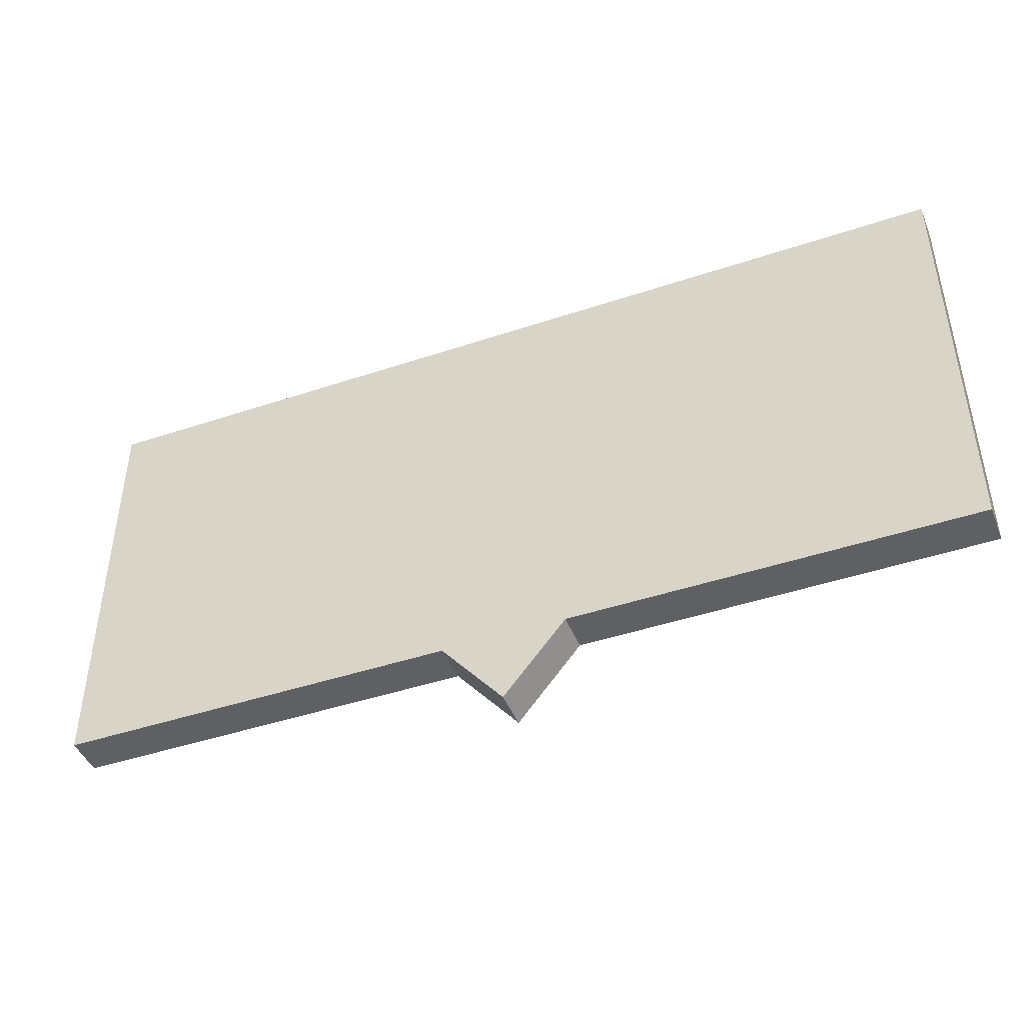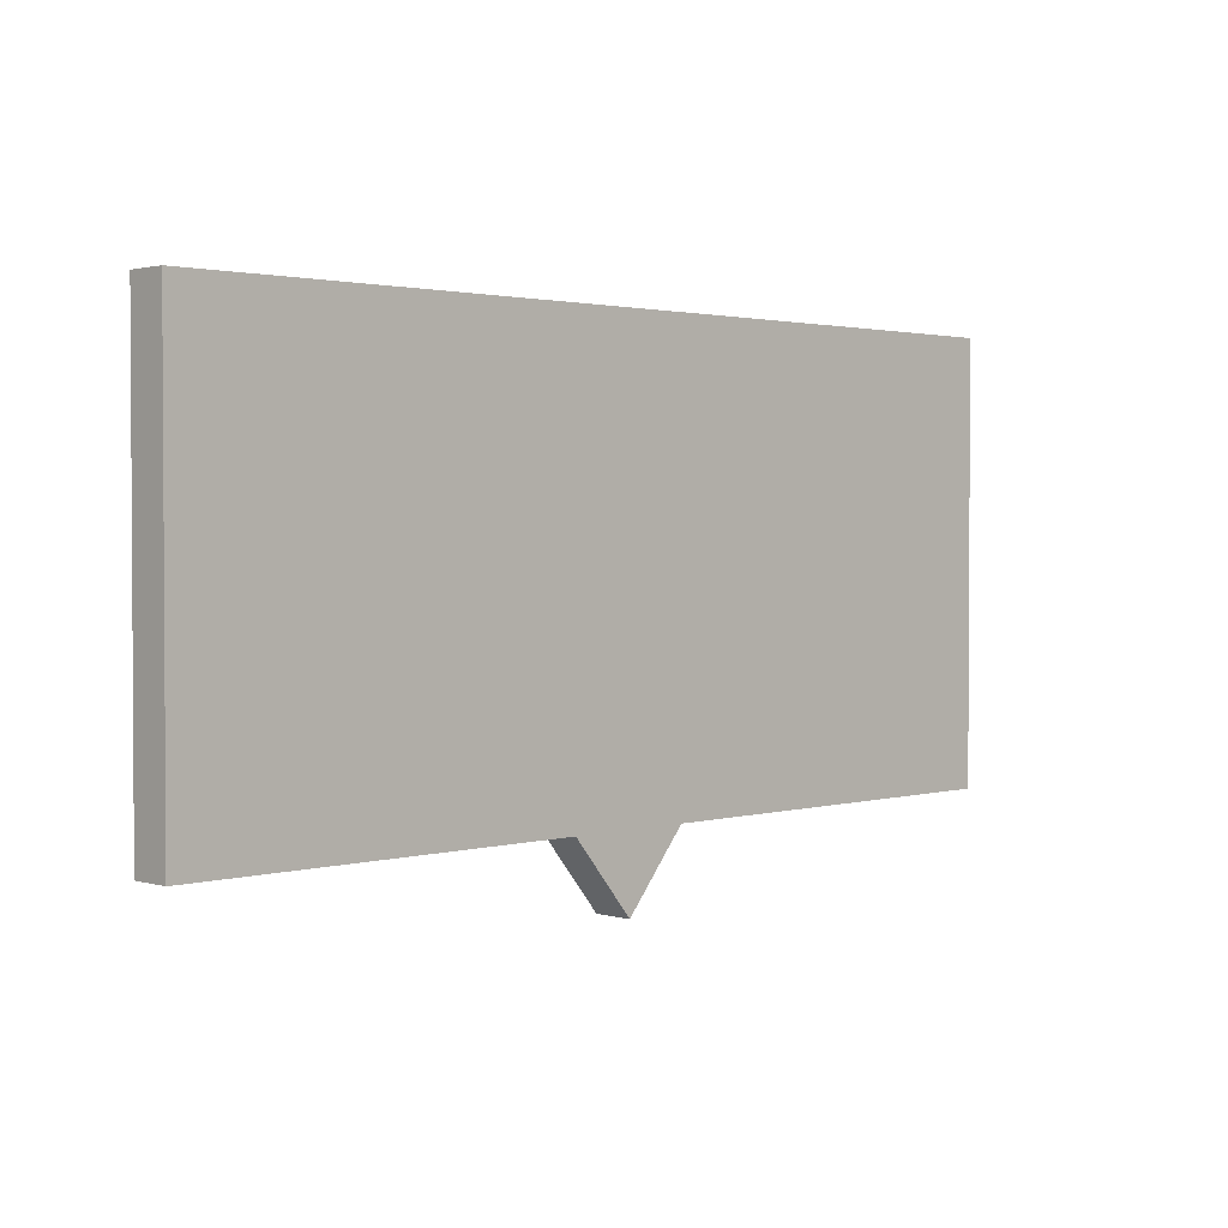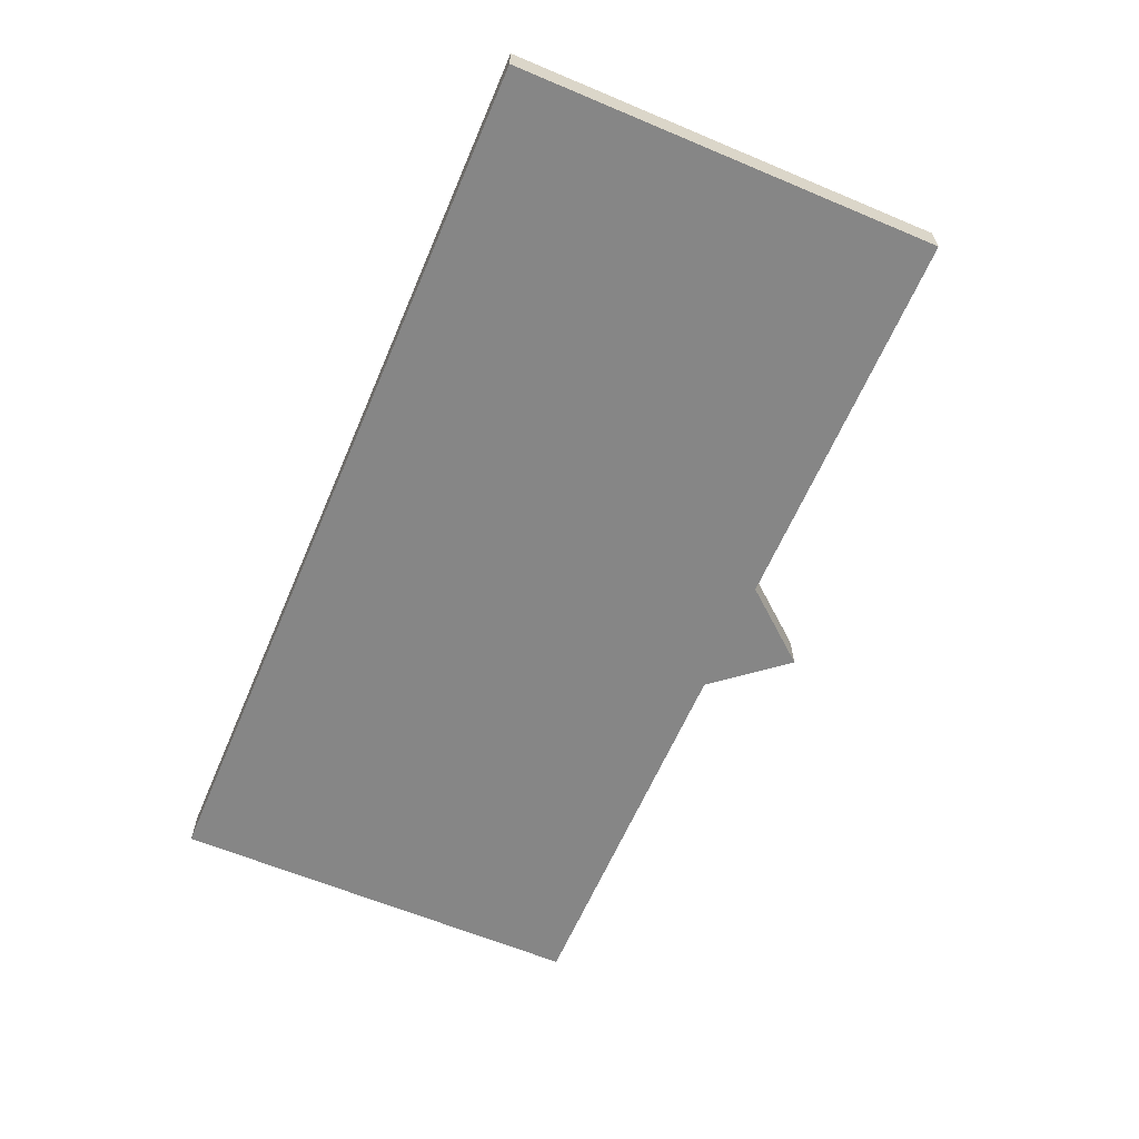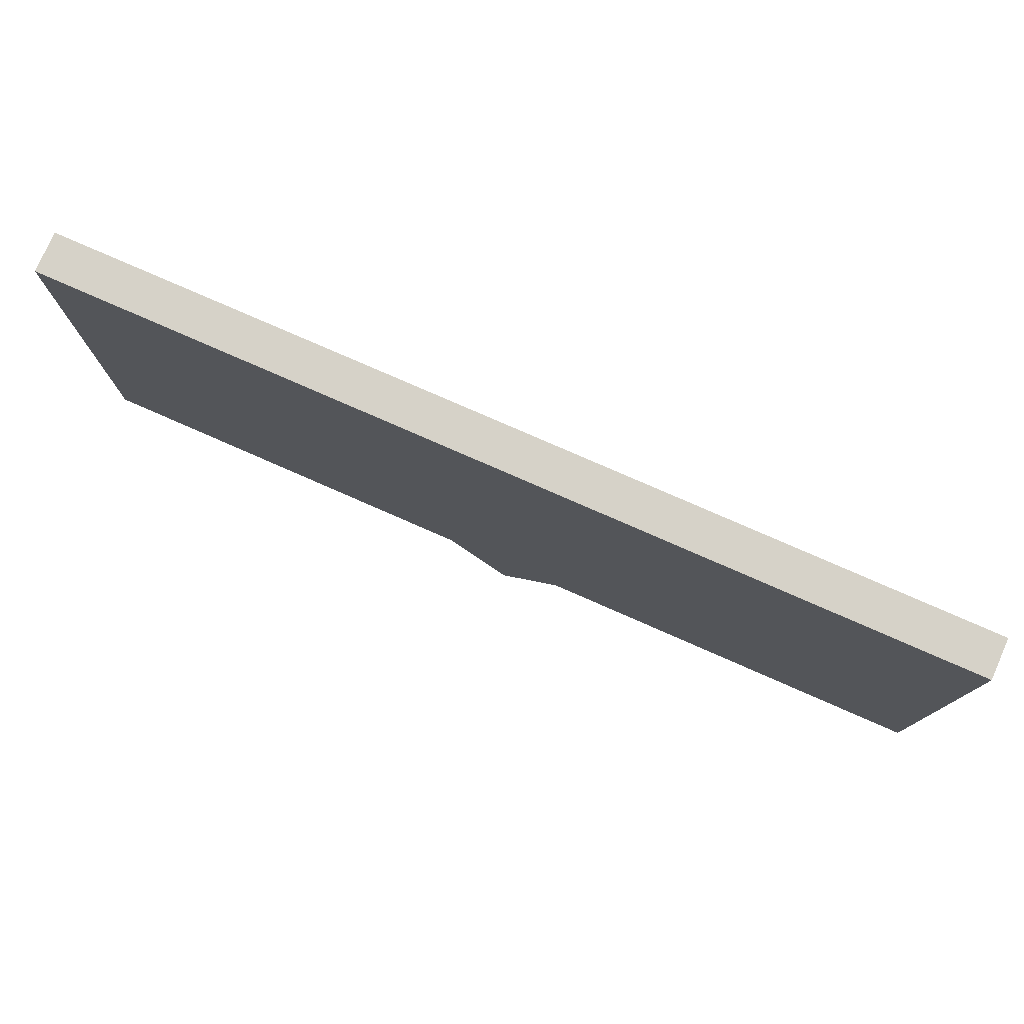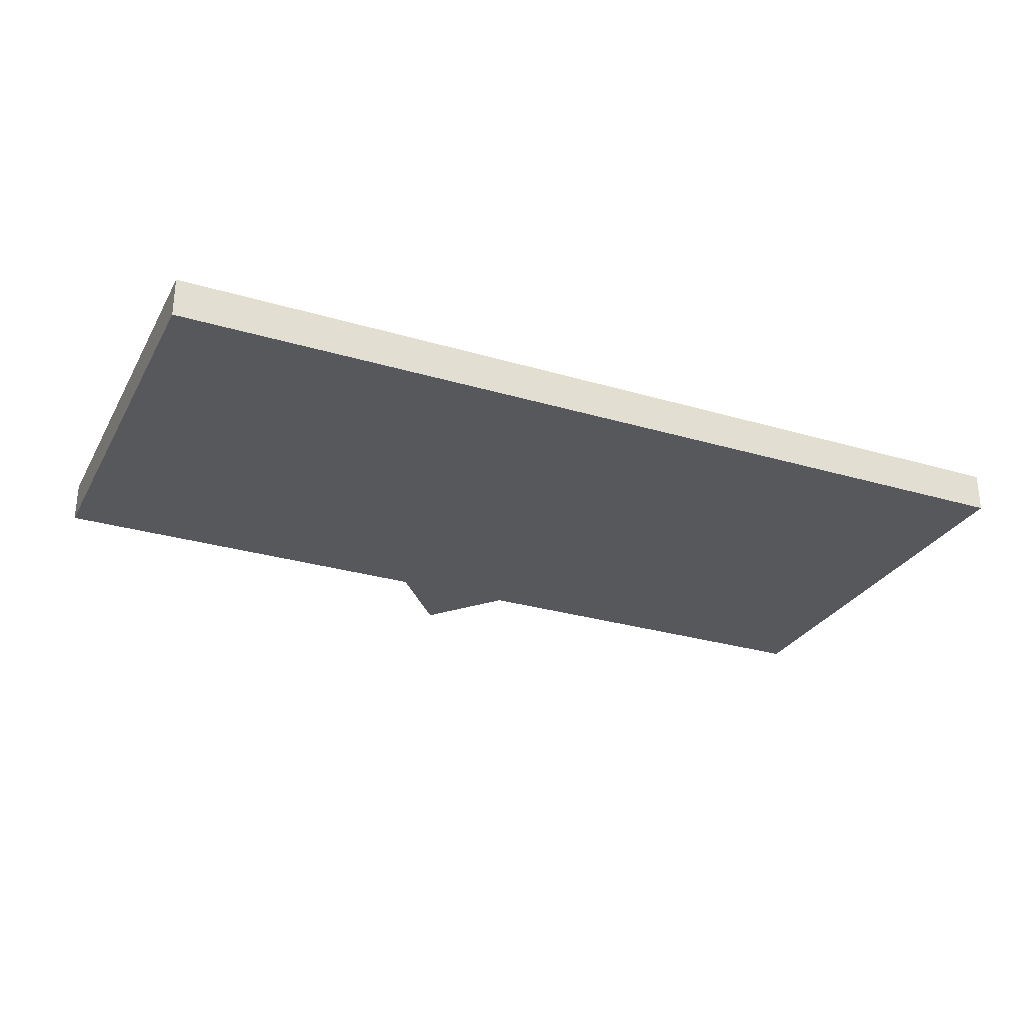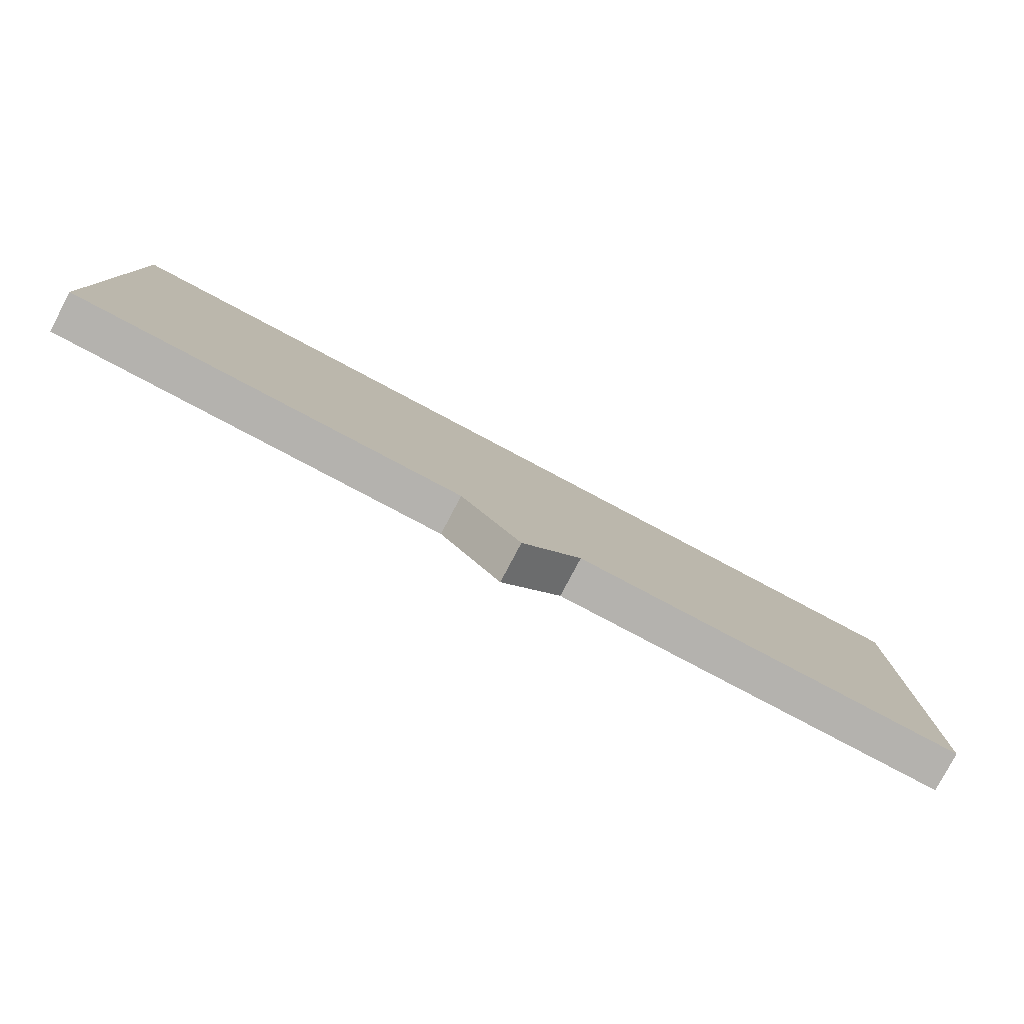
<metadata>
{"format":"obj","ext":"obj","renderer":"f3d","projection":"perspective","resolution":1024,"background":"white","views":[{"elev":-44.6,"azim":-158.7,"up":"+Z"},{"elev":2.0,"azim":135.6,"up":"+Z"},{"elev":-62.2,"azim":66.9,"up":"+Y"},{"elev":77.8,"azim":-156.3,"up":"+Z"},{"elev":-28.7,"azim":-24.0,"up":"+Y"},{"elev":-79.8,"azim":152.1,"up":"+Z"}]}
</metadata>
<code>
o Cube
v 7.301 0.3176 -3.448
v 7.301 -0.3176 -3.448
v 7.301 0.3176 3.448
v 7.301 -0.3176 3.448
v -7.301 0.3176 -3.448
v -7.301 -0.3176 -3.448
v -7.301 0.3176 3.448
v -7.301 -0.3176 3.448
v 1.002 -0.3176 -3.448
v 1.002 0.3176 3.448
v 1.002 -0.3176 3.448
v 1.002 0.3176 -3.448
v -0.9667 -0.3176 -3.448
v -0.9667 0.3176 3.448
v -0.9667 -0.3176 3.448
v -0.9667 0.3176 -3.448
v 0.01781 -0.3176 3.448
v 0.01781 0.3176 -4.637
v 0.01781 -0.3176 -4.637
v 0.01781 0.3176 3.448
f 16 5 7 14
f 15 14 7 8
f 8 7 5 6
f 9 2 4 11
f 2 1 3 4
f 9 12 1 2
f 19 18 12 9
f 19 9 11 17
f 4 3 10 11
f 1 12 10 3
f 6 13 15 8
f 6 5 16 13
f 17 20 14 15
f 18 16 14 20
f 12 18 20 10
f 11 10 20 17
f 13 19 17 15
f 13 16 18 19

</code>
